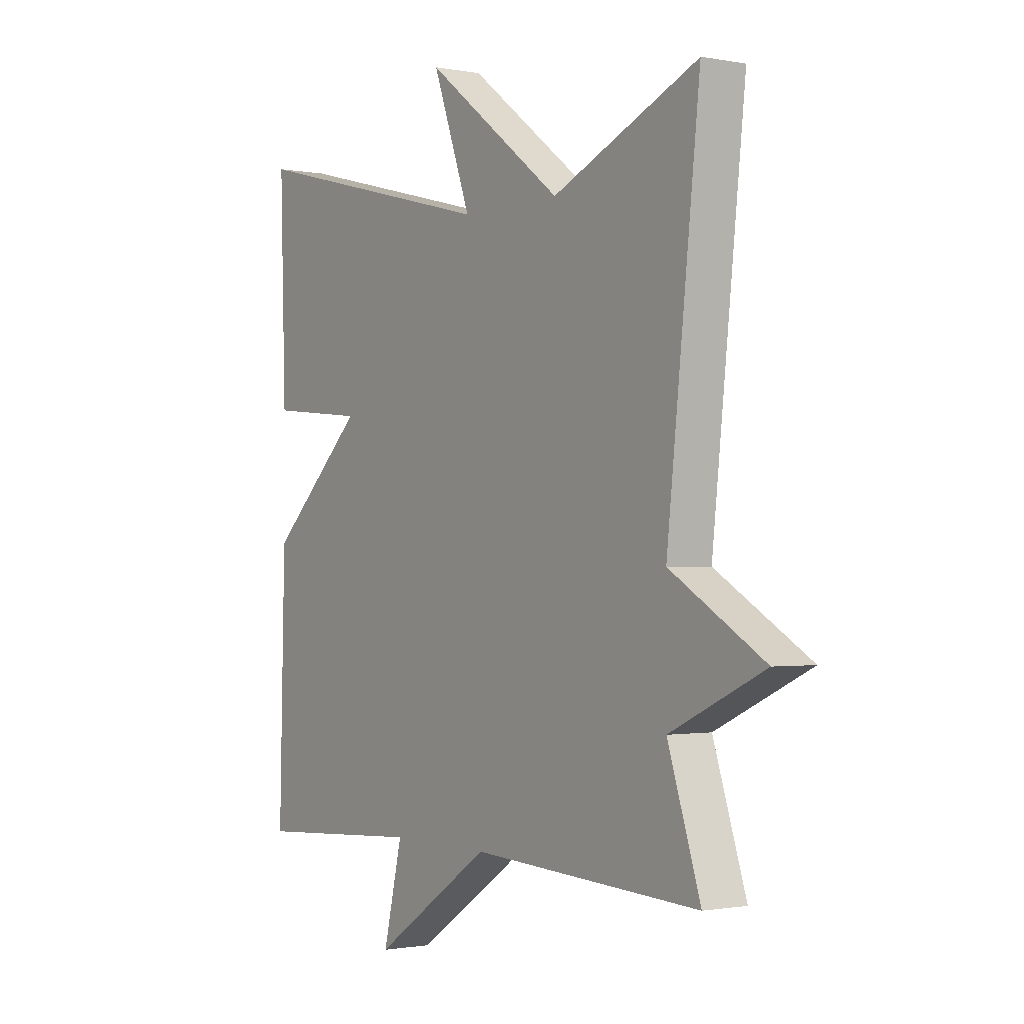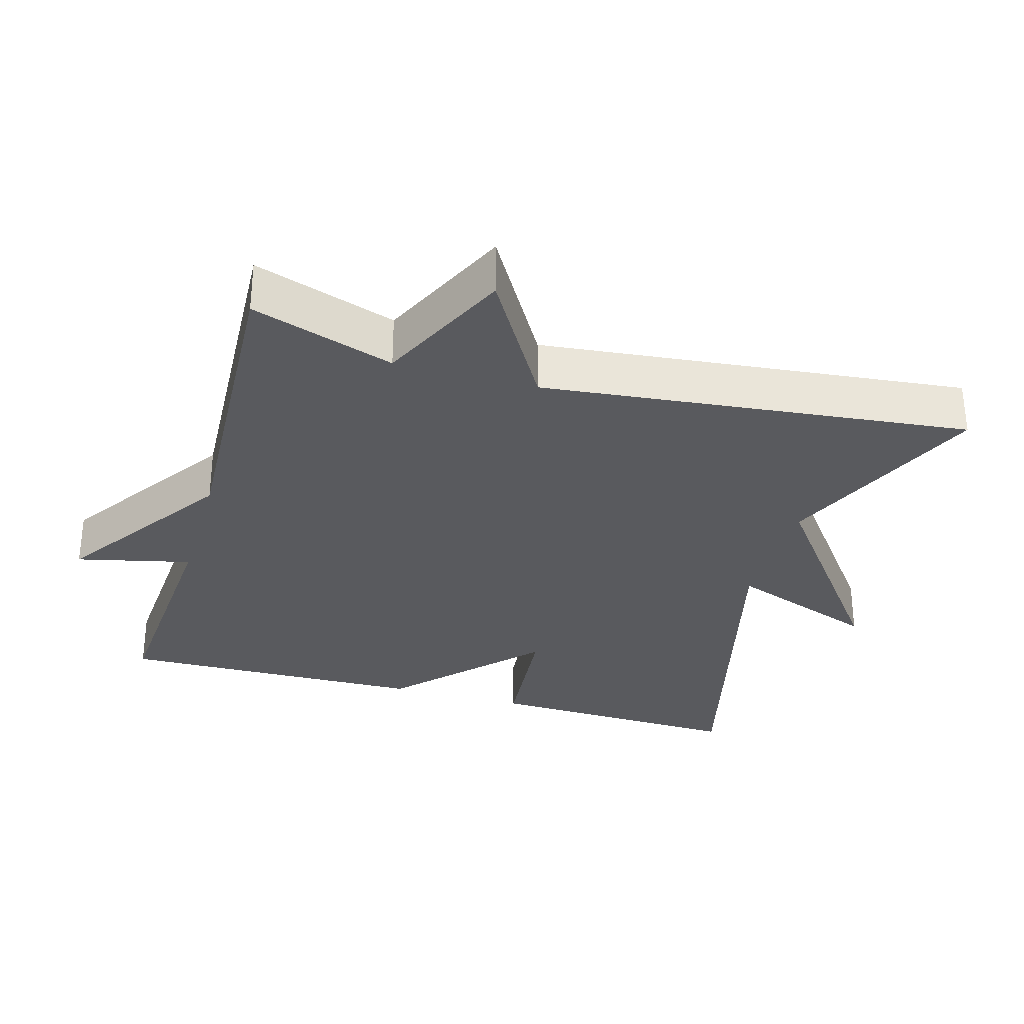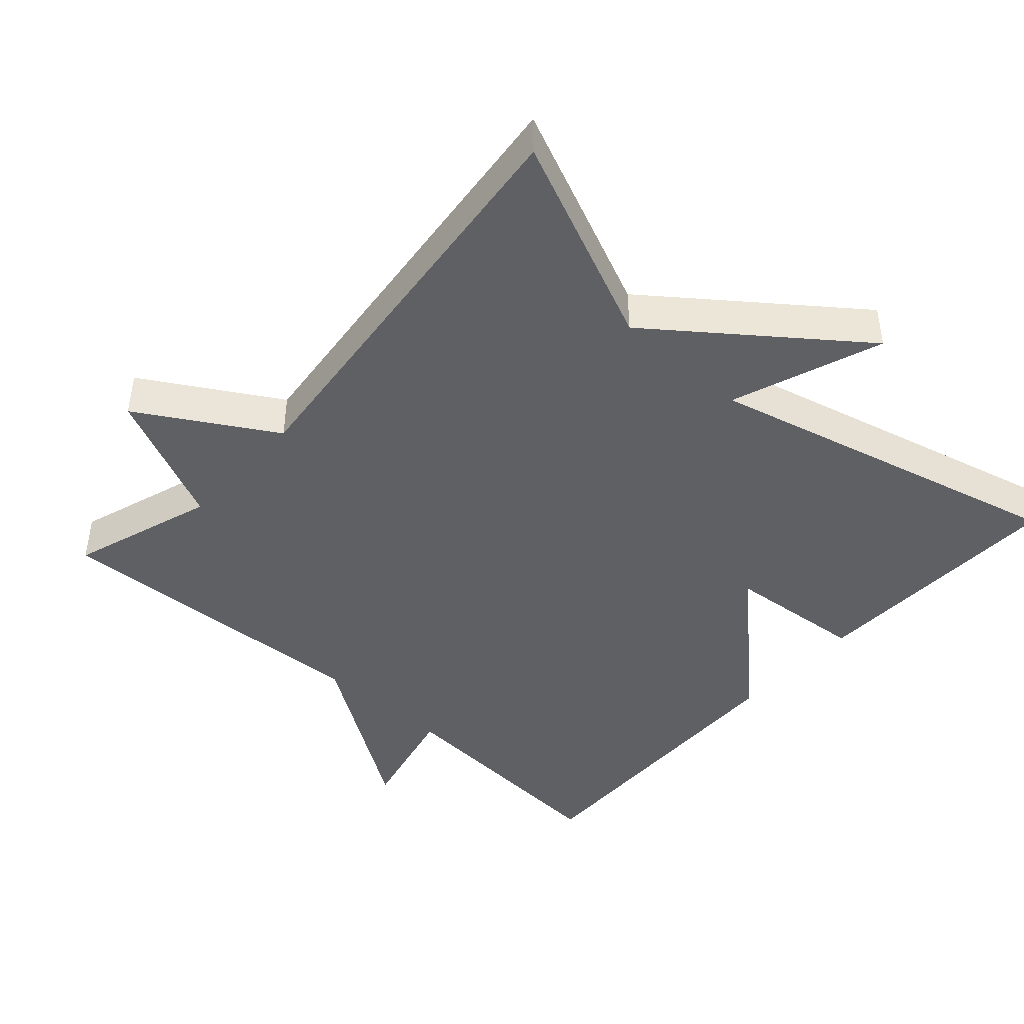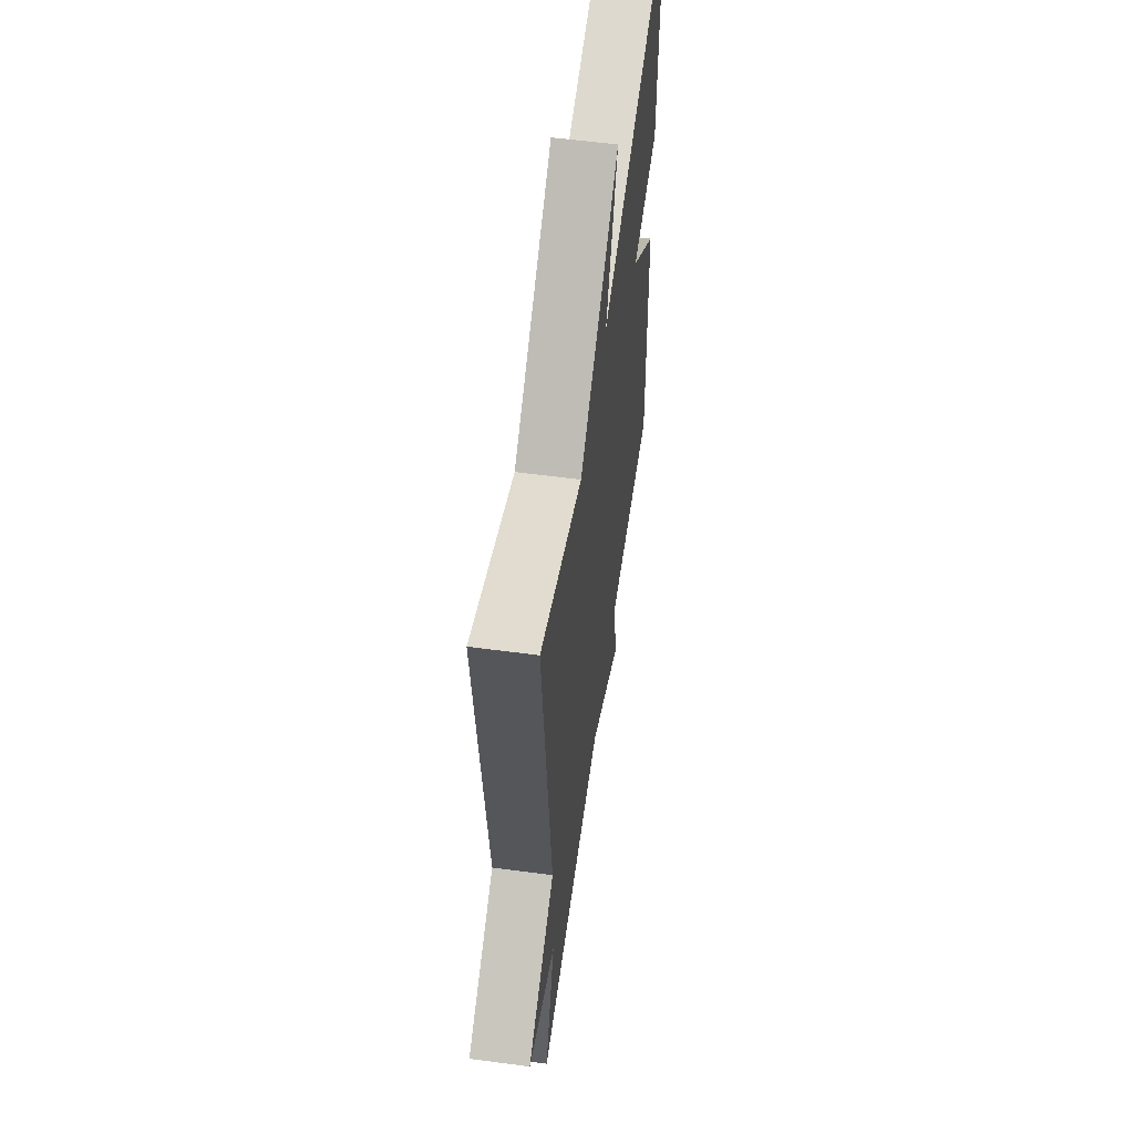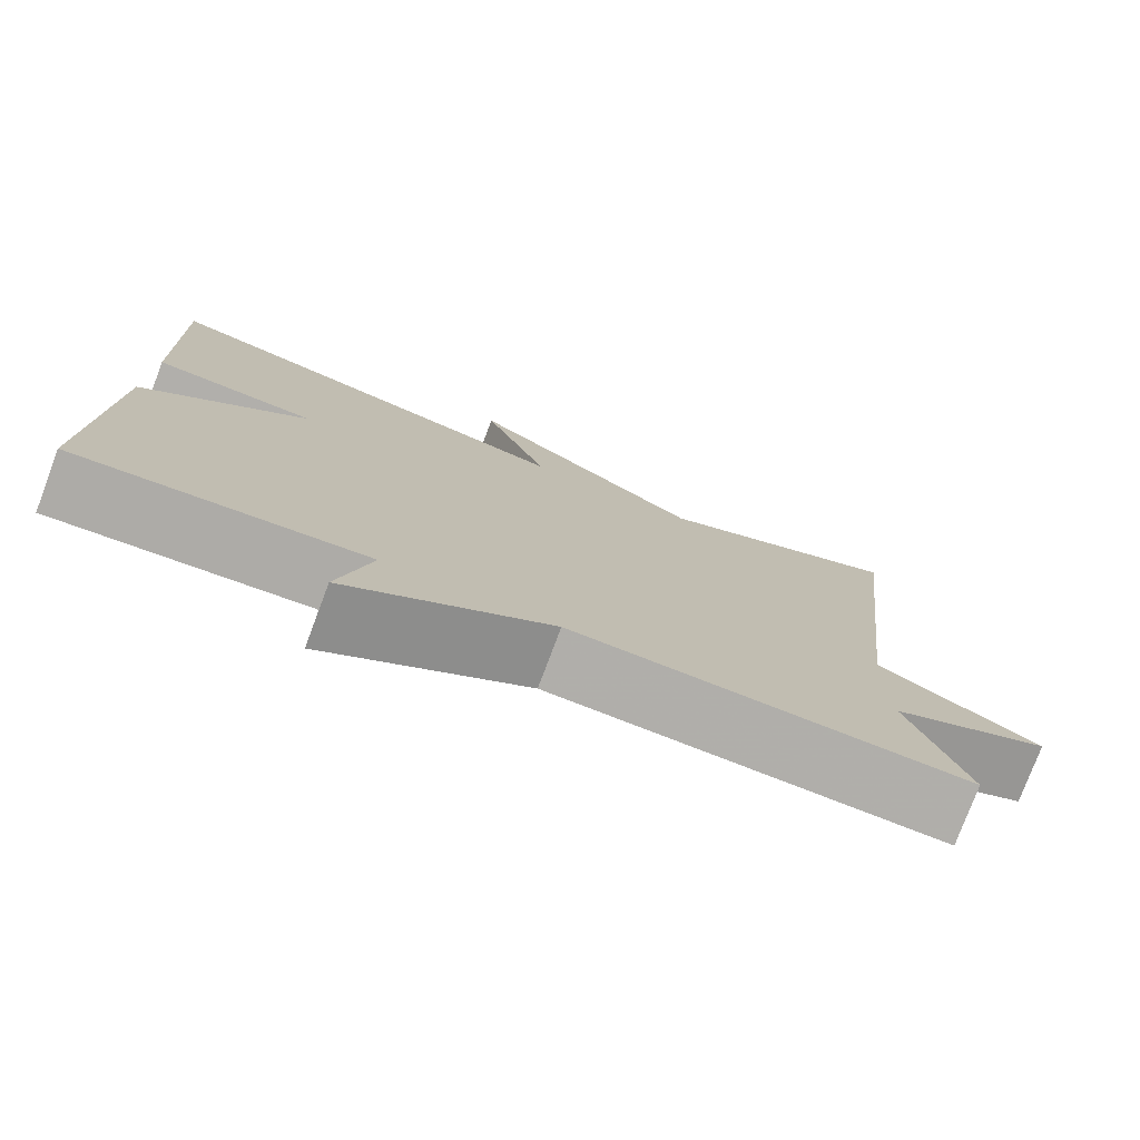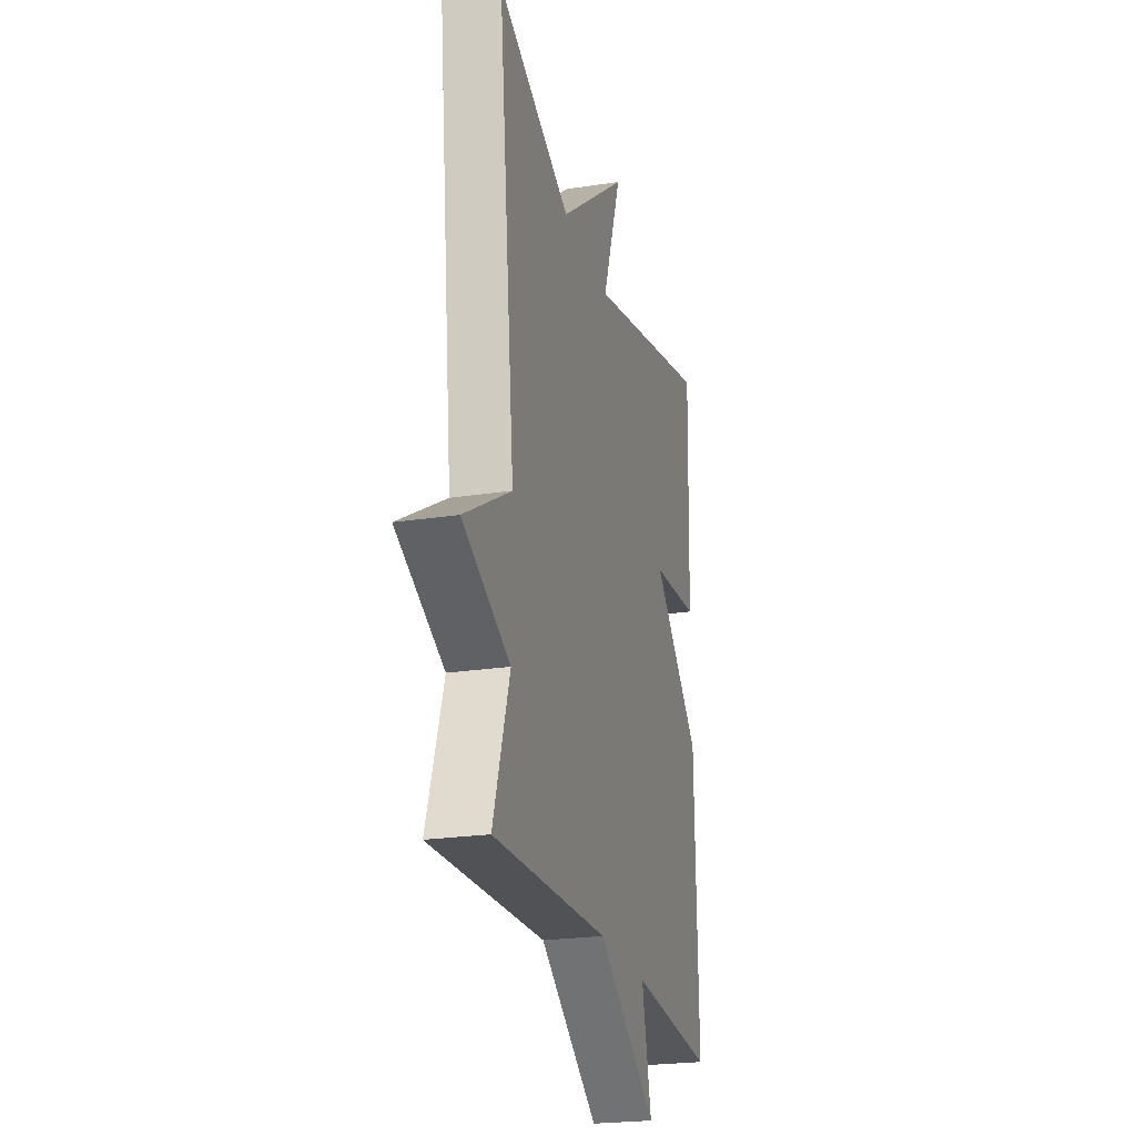
<metadata>
{"format":"obj","ext":"obj","renderer":"f3d","projection":"perspective","resolution":1024,"background":"white","views":[{"elev":-1.1,"azim":-124.8,"up":"+Z"},{"elev":-31.4,"azim":-106.1,"up":"+Y"},{"elev":-44.2,"azim":-42.0,"up":"+Y"},{"elev":57.2,"azim":-82.1,"up":"+Z"},{"elev":-77.4,"azim":159.4,"up":"+Z"},{"elev":-23.5,"azim":-75.6,"up":"+Z"}]}
</metadata>
<code>
v -0.5 0.07 0.5
v -0.207 0.07 0.372
v 0.07 0.07 0.583
v -0.007 0.07 0.372
v 0.5 0.07 0.5
v 0.489 0.07 0.134
v 0.296 0.07 0.116
v 0.489 0.07 -0.066
v 0.5 0.07 -0.5
v 0.161 0.07 -0.477
v 0.199 0.07 -0.638
v -0.039 0.07 -0.477
v -0.5 0.07 -0.5
v -0.434 0.07 -0.299
v -0.623 0.07 -0.211
v -0.434 0.07 -0.099
v -0.5 0 0.5
v -0.207 0 0.372
v 0.07 0 0.583
v -0.007 0 0.372
v 0.5 0 0.5
v 0.489 0 0.134
v 0.296 0 0.116
v 0.489 0 -0.066
v 0.5 0 -0.5
v 0.161 0 -0.477
v 0.199 0 -0.638
v -0.039 0 -0.477
v -0.5 0 -0.5
v -0.434 0 -0.299
v -0.623 0 -0.211
v -0.434 0 -0.099
f 14 15 16
f 12 13 14
f 12 14 16
f 16 1 2
f 12 16 2
f 11 12 2
f 10 11 2
f 9 10 2
f 8 9 2
f 7 8 2
f 4 5 6 7
f 2 3 4
f 2 4 7
f 32 31 30
f 30 29 28
f 32 30 28
f 18 17 32
f 18 32 28
f 18 28 27
f 18 27 26
f 18 26 25
f 18 25 24
f 18 24 23
f 23 22 21 20
f 20 19 18
f 23 20 18
f 1 17 18 2
f 2 18 19 3
f 3 19 20 4
f 4 20 21 5
f 5 21 22 6
f 6 22 23 7
f 7 23 24 8
f 8 24 25 9
f 9 25 26 10
f 10 26 27 11
f 11 27 28 12
f 12 28 29 13
f 13 29 30 14
f 14 30 31 15
f 15 31 32 16
f 16 32 17 1

</code>
